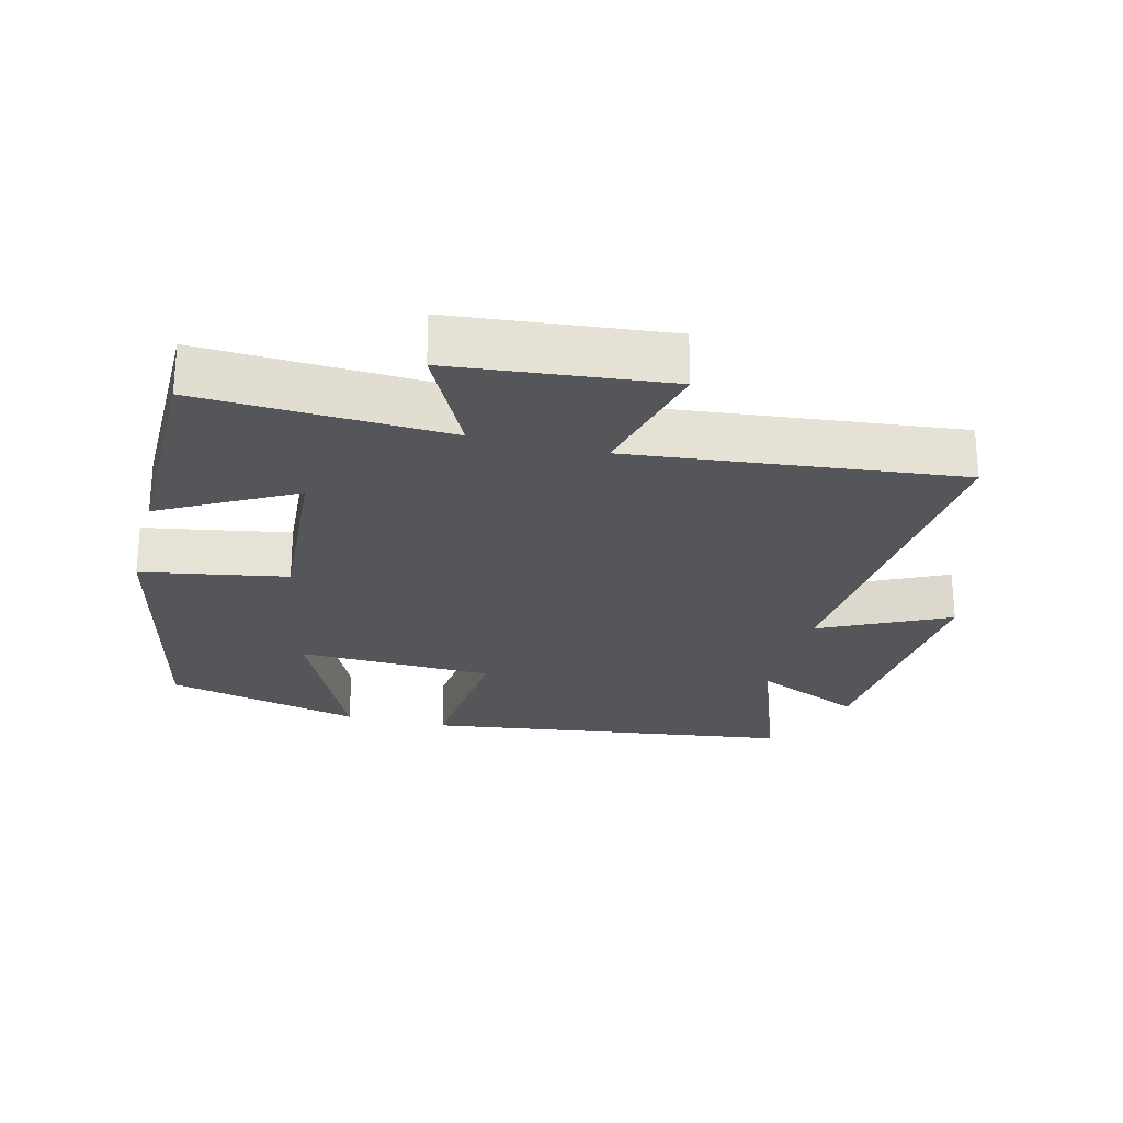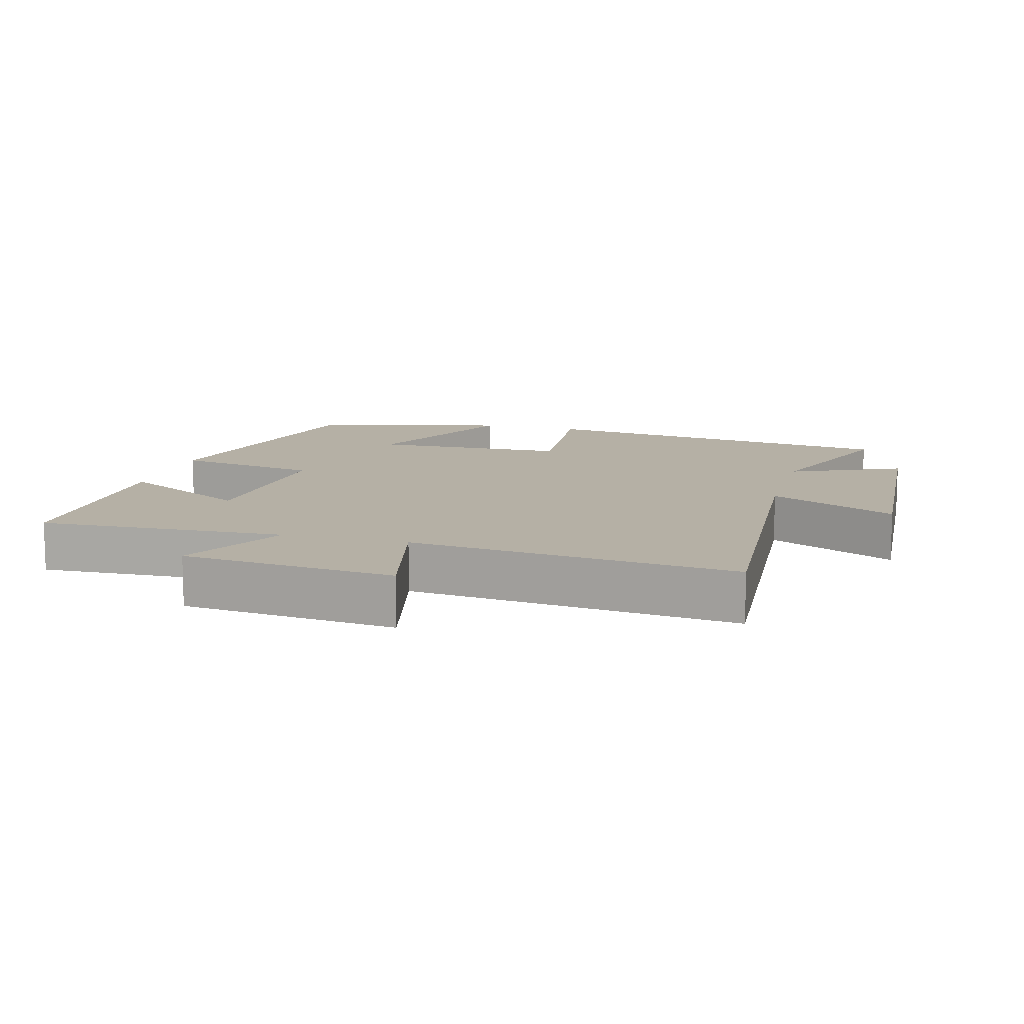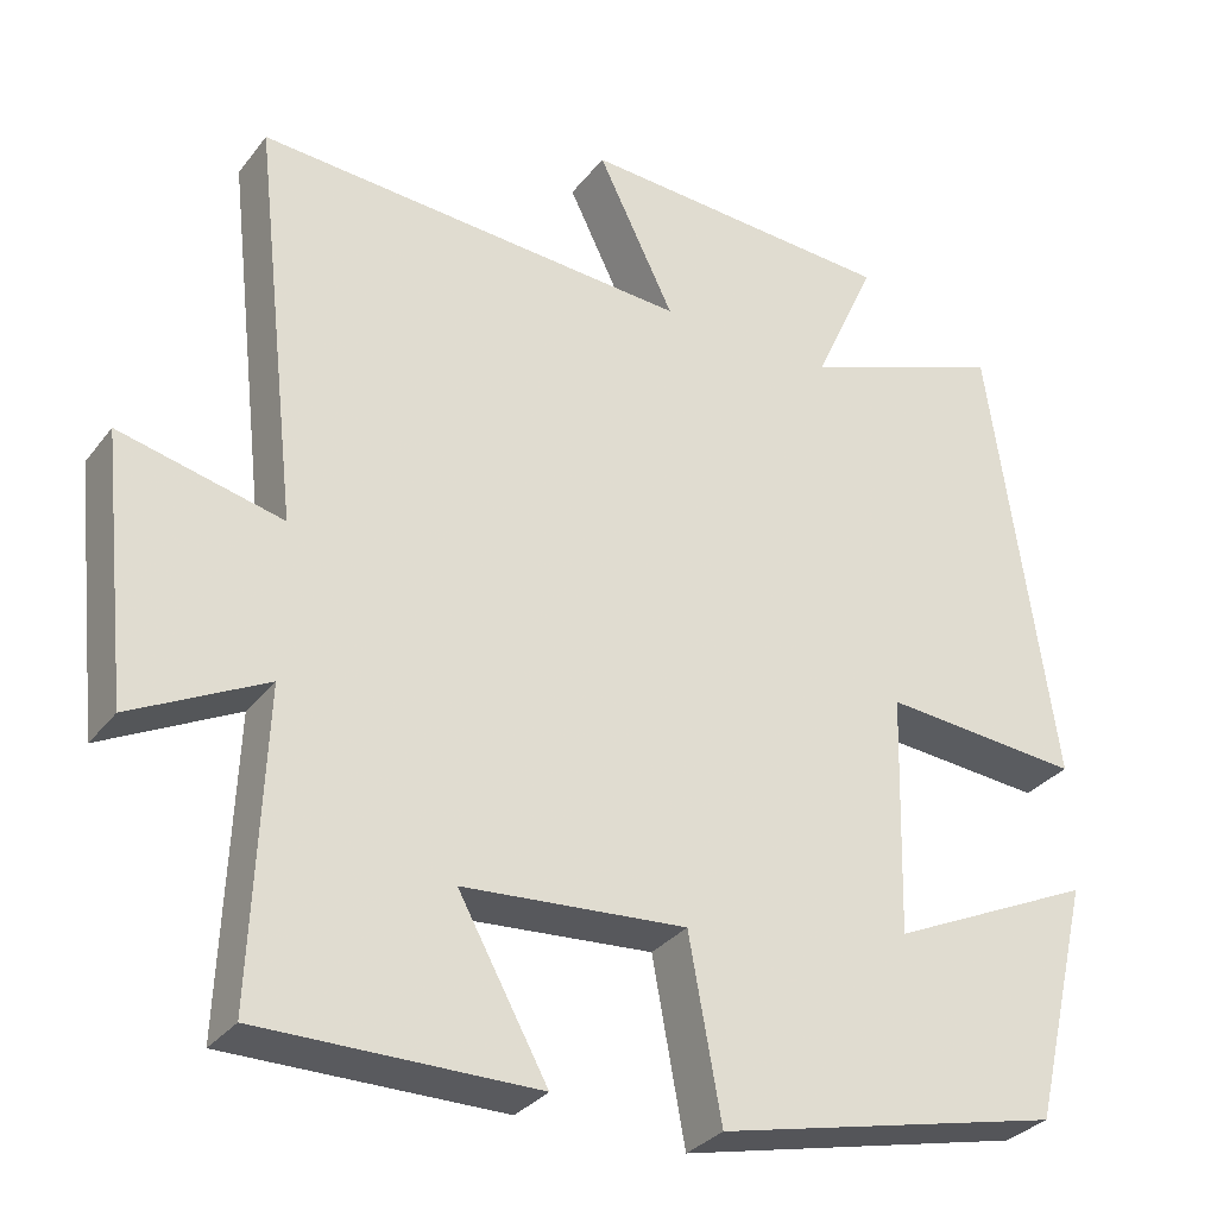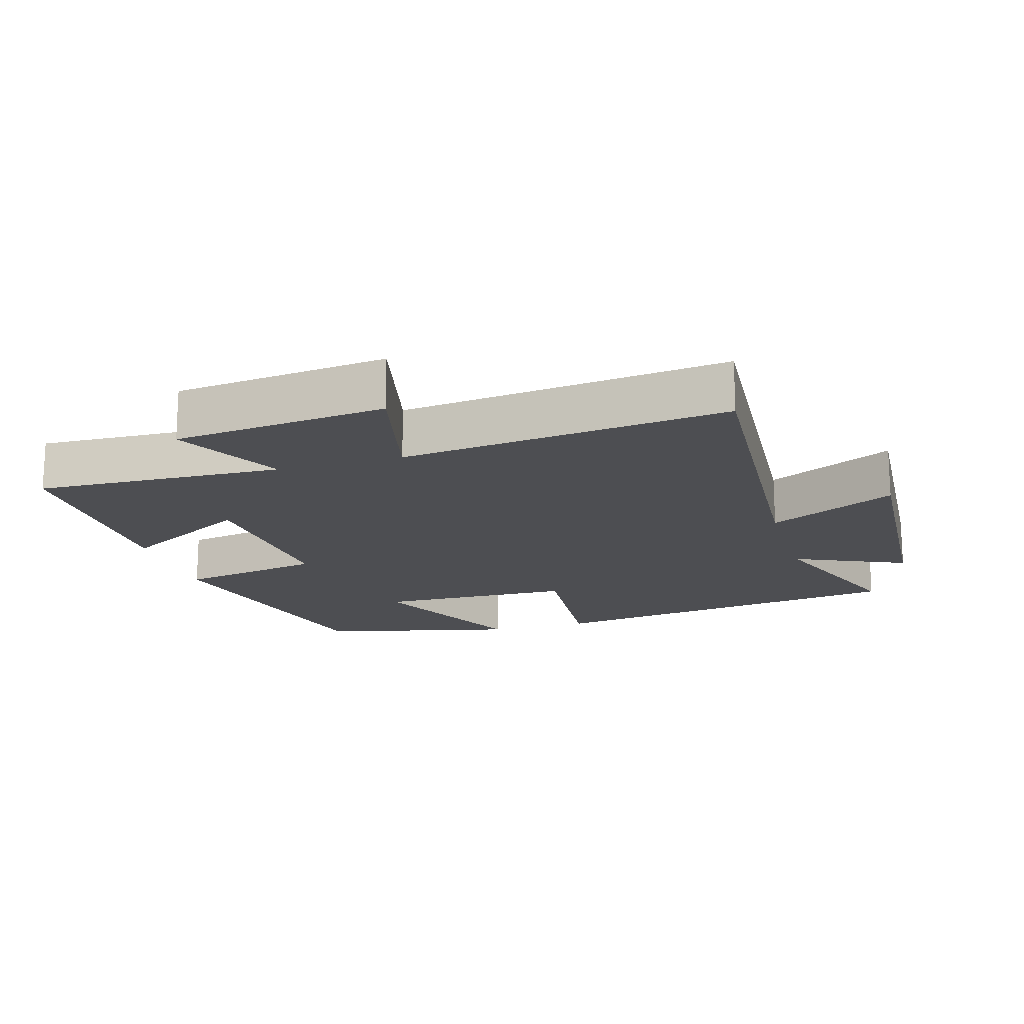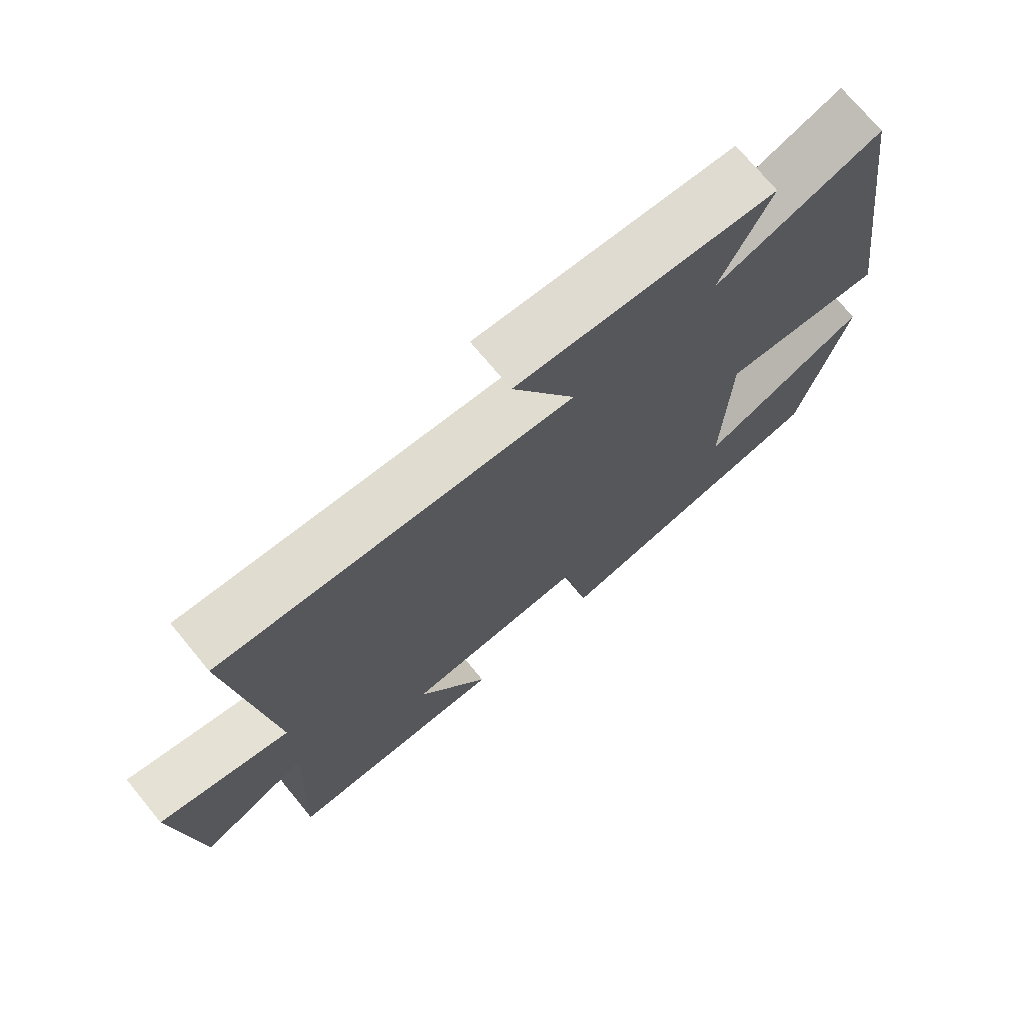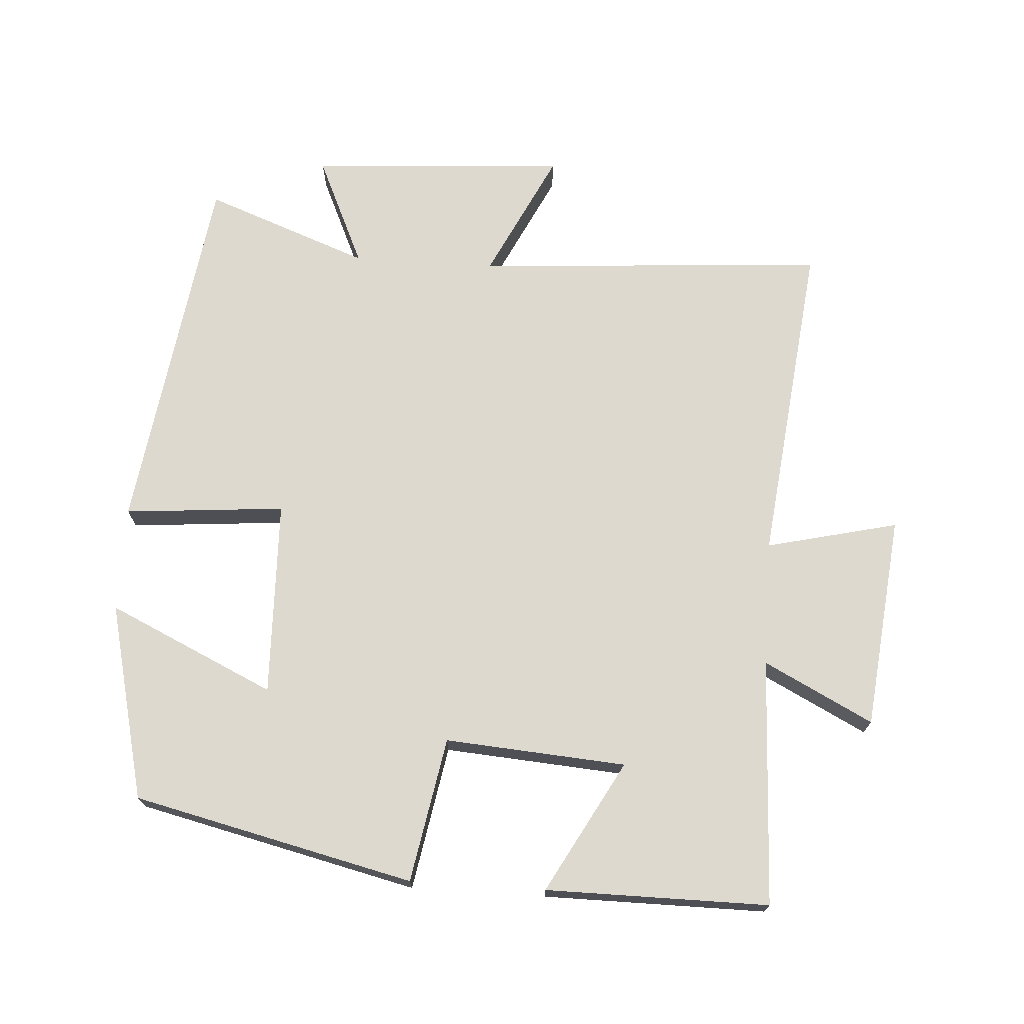
<metadata>
{"format":"obj","ext":"obj","renderer":"f3d","projection":"perspective","resolution":1024,"background":"white","views":[{"elev":-25.1,"azim":-104.5,"up":"+Y"},{"elev":11.7,"azim":-74.8,"up":"+Y"},{"elev":-31.4,"azim":-30.9,"up":"+Z"},{"elev":-17.1,"azim":-73.4,"up":"+Y"},{"elev":72.9,"azim":-39.5,"up":"+Z"},{"elev":71.6,"azim":-176.3,"up":"+Y"}]}
</metadata>
<code>
v -0.515 0.07 -0.501
v -0.5 0.07 -0.135
v -0.661 0.07 -0.217
v -0.695 0.07 0.099
v -0.5 0.07 0.053
v -0.555 0.07 0.536
v -0.035 0.07 0.5
v -0.127 0.07 0.688
v 0.253 0.07 0.664
v 0.179 0.07 0.5
v 0.422 0.07 0.591
v 0.5 0.07 0.044
v 0.262 0.07 0.064
v 0.254 0.07 -0.226
v 0.5 0.07 -0.112
v 0.43 0.07 -0.403
v 0.015 0.07 -0.5
v -0.024 0.07 -0.286
v -0.292 0.07 -0.306
v -0.185 0.07 -0.5
v -0.515 0 -0.501
v -0.5 0 -0.135
v -0.661 0 -0.217
v -0.695 0 0.099
v -0.5 0 0.053
v -0.555 0 0.536
v -0.035 0 0.5
v -0.127 0 0.688
v 0.253 0 0.664
v 0.179 0 0.5
v 0.422 0 0.591
v 0.5 0 0.044
v 0.262 0 0.064
v 0.254 0 -0.226
v 0.5 0 -0.112
v 0.43 0 -0.403
v 0.015 0 -0.5
v -0.024 0 -0.286
v -0.292 0 -0.306
v -0.185 0 -0.5
f 19 20 1 2
f 18 19 2
f 16 17 18
f 16 18 2
f 14 15 16
f 14 16 2
f 13 14 2
f 10 11 12 13
f 10 13 2
f 7 8 9 10
f 7 10 2 3
f 5 6 7
f 5 7 3
f 3 4 5
f 22 21 40 39
f 22 39 38
f 38 37 36
f 22 38 36
f 36 35 34
f 22 36 34
f 22 34 33
f 33 32 31 30
f 22 33 30
f 30 29 28 27
f 23 22 30 27
f 27 26 25
f 23 27 25
f 25 24 23
f 1 21 22 2
f 2 22 23 3
f 3 23 24 4
f 4 24 25 5
f 5 25 26 6
f 6 26 27 7
f 7 27 28 8
f 8 28 29 9
f 9 29 30 10
f 10 30 31 11
f 11 31 32 12
f 12 32 33 13
f 13 33 34 14
f 14 34 35 15
f 15 35 36 16
f 16 36 37 17
f 17 37 38 18
f 18 38 39 19
f 19 39 40 20
f 20 40 21 1

</code>
